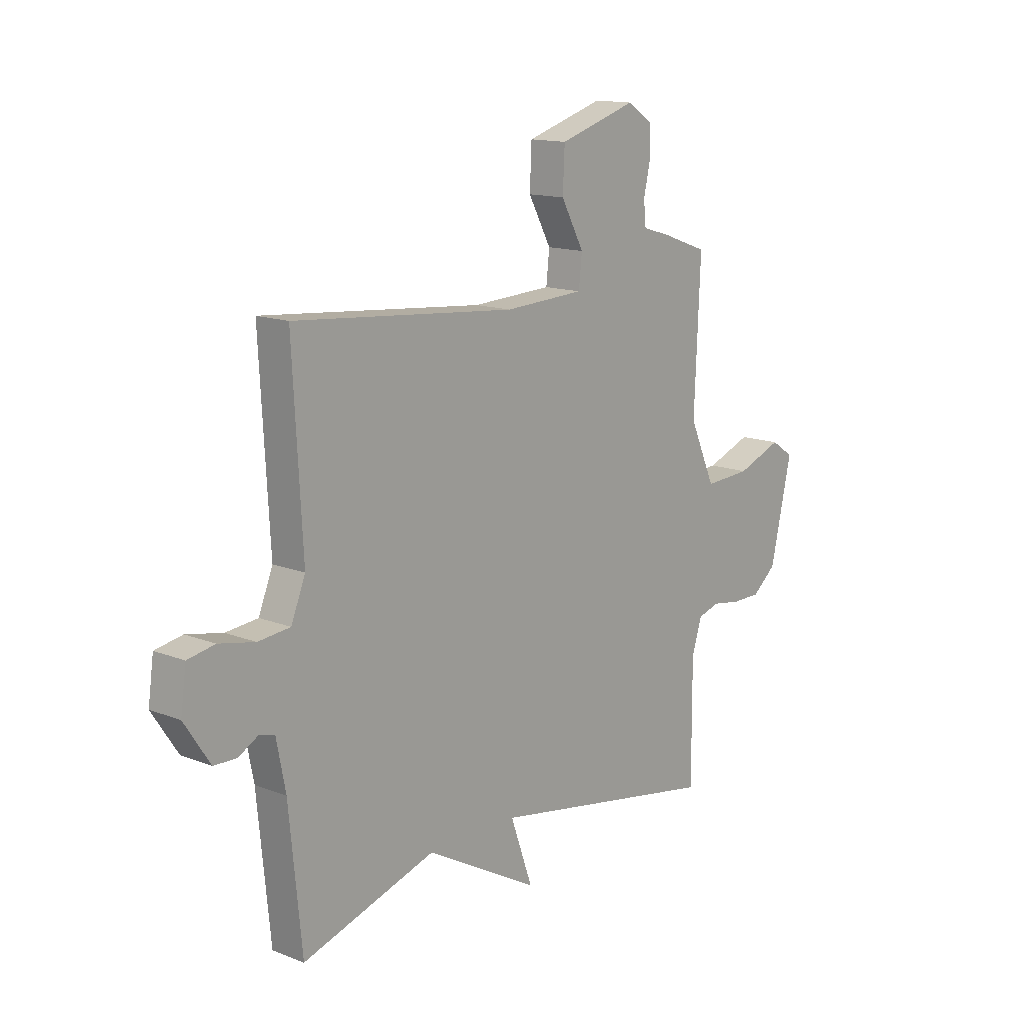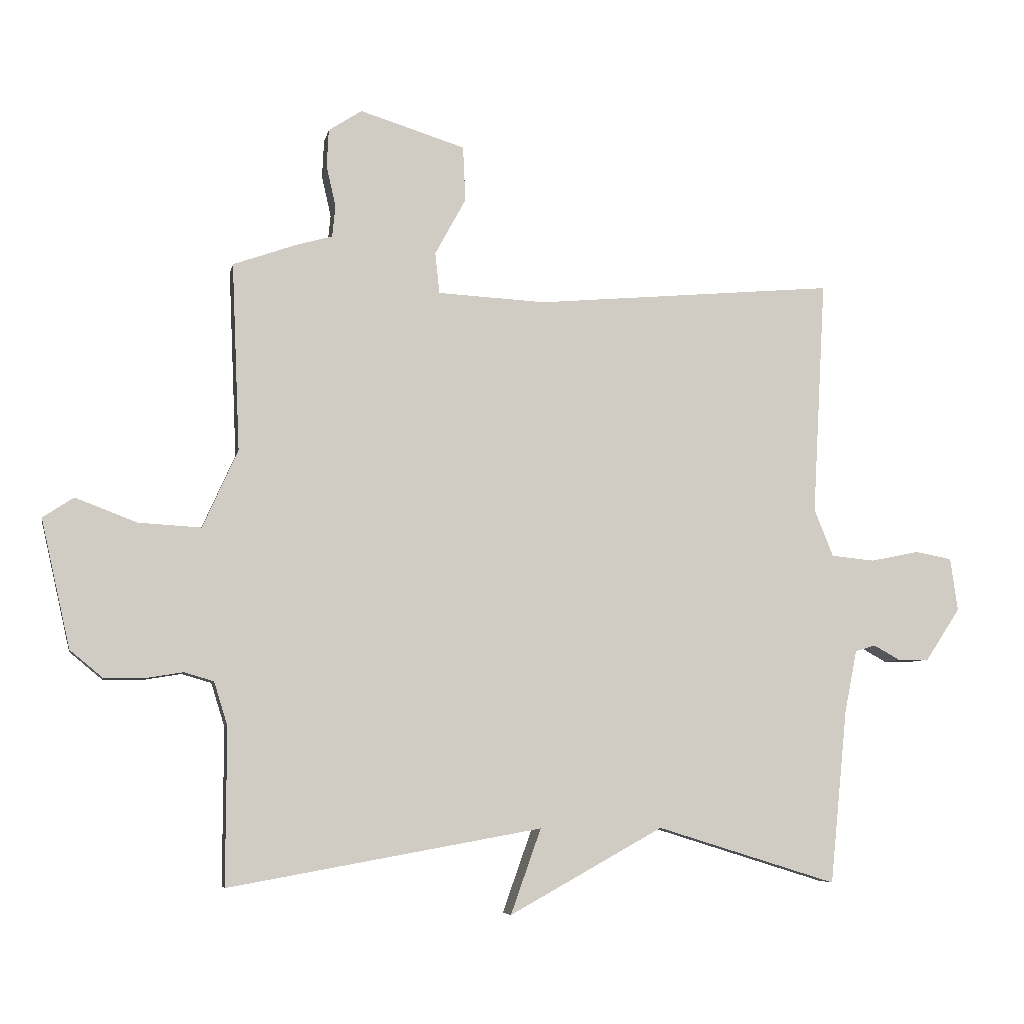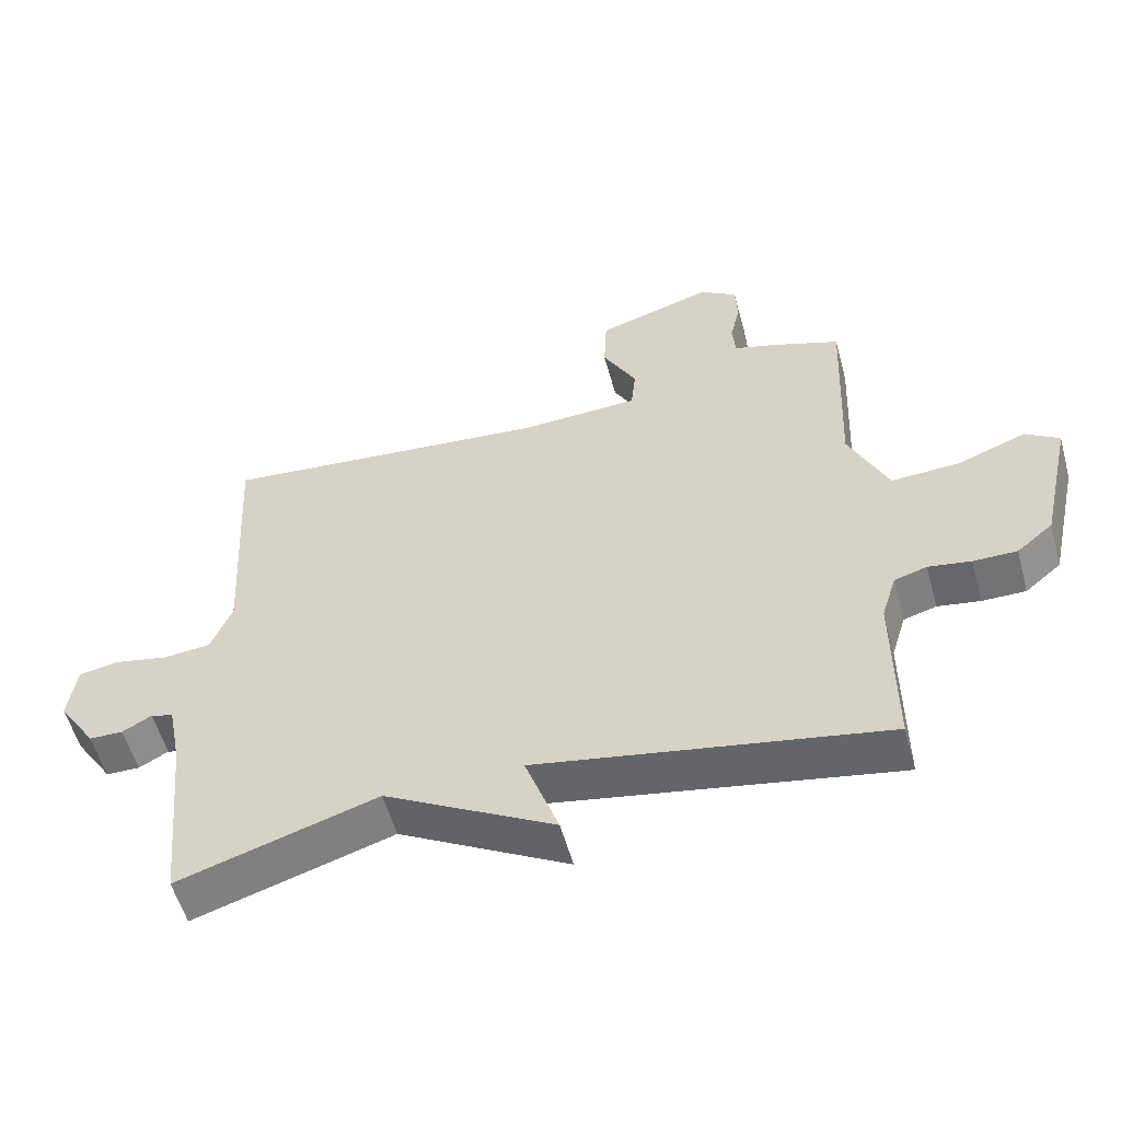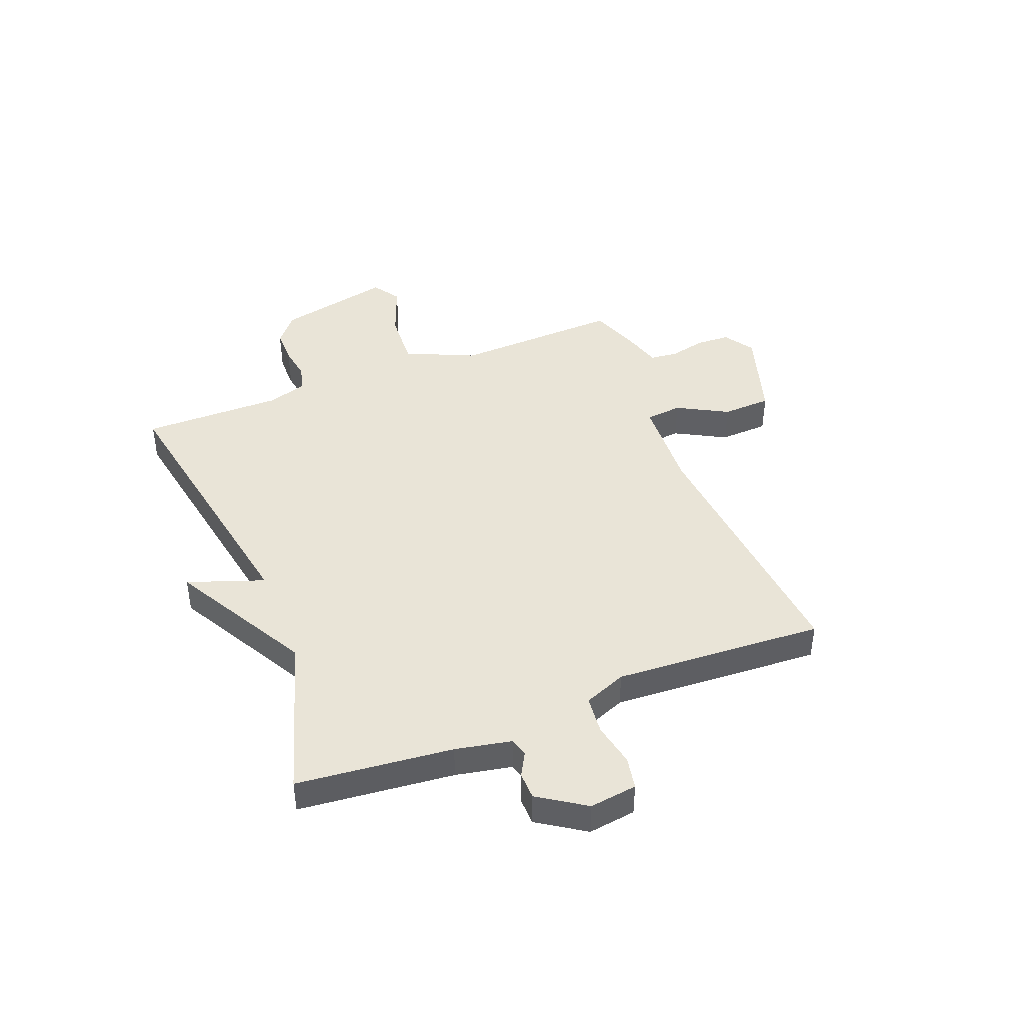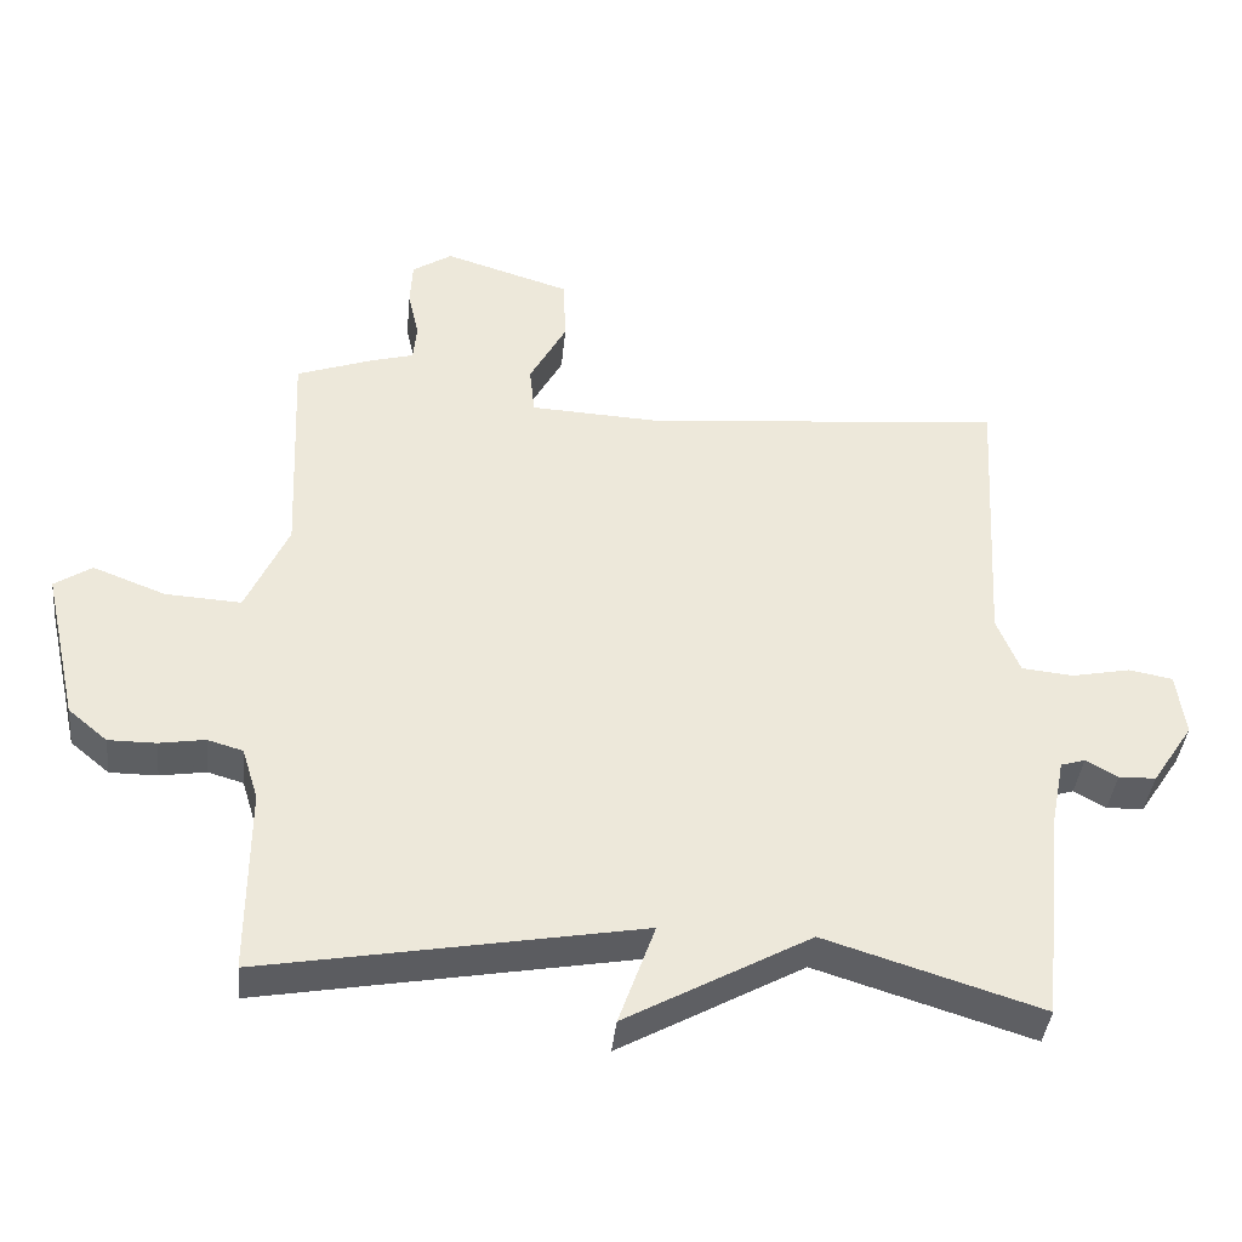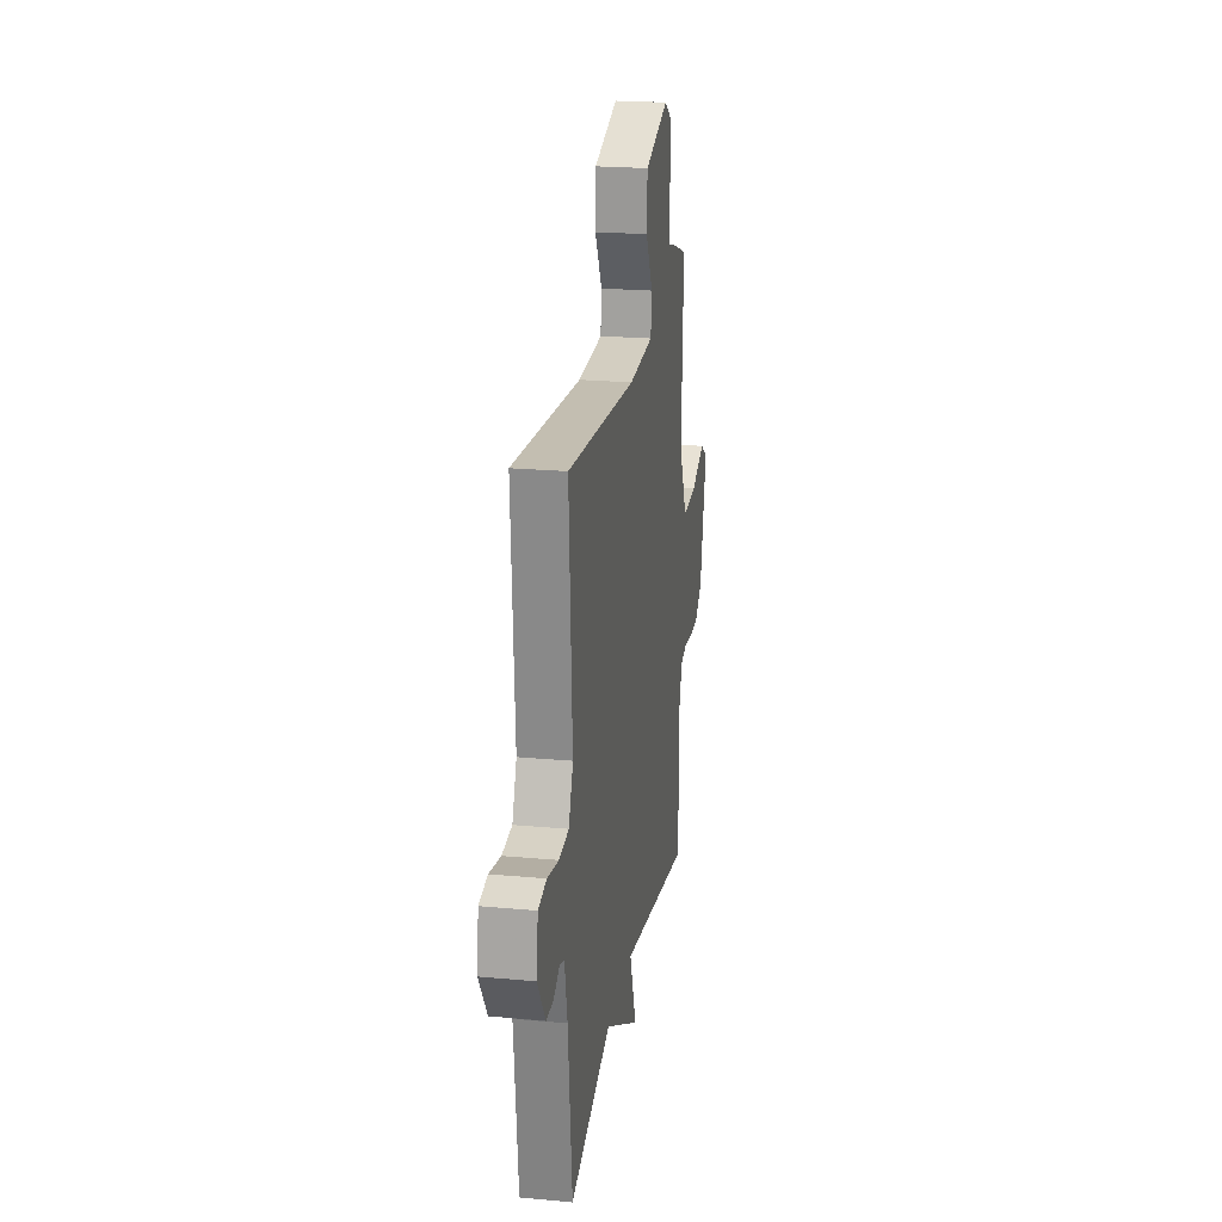
<metadata>
{"format":"obj","ext":"obj","renderer":"f3d","projection":"perspective","resolution":1024,"background":"white","views":[{"elev":14.1,"azim":-49.3,"up":"+Z"},{"elev":-6.3,"azim":169.1,"up":"+Z"},{"elev":-55.5,"azim":15.3,"up":"+Z"},{"elev":43.0,"azim":-111.4,"up":"+Y"},{"elev":-39.5,"azim":174.2,"up":"+Z"},{"elev":22.1,"azim":-80.9,"up":"+Z"}]}
</metadata>
<code>
v -0.5 0.07 0.5
v -0.014 0.07 0.457
v 0.161 0.07 0.466
v 0.168 0.07 0.532
v 0.118 0.07 0.624
v 0.122 0.07 0.713
v 0.292 0.07 0.766
v 0.346 0.07 0.731
v 0.349 0.07 0.67
v 0.334 0.07 0.604
v 0.339 0.07 0.553
v 0.399 0.07 0.536
v 0.5 0.07 0.5
v 0.487 0.07 0.196
v 0.544 0.07 0.07
v 0.646 0.07 0.076
v 0.745 0.07 0.114
v 0.795 0.07 0.081
v 0.748 0.07 -0.127
v 0.695 0.07 -0.171
v 0.631 0.07 -0.171
v 0.569 0.07 -0.161
v 0.521 0.07 -0.175
v 0.499 0.07 -0.246
v 0.5 0.07 -0.5
v -0.008 0.07 -0.409
v 0.041 0.07 -0.547
v -0.208 0.07 -0.409
v -0.5 0.07 -0.5
v -0.528 0.07 -0.218
v -0.548 0.07 -0.117
v -0.581 0.07 -0.107
v -0.624 0.07 -0.131
v -0.674 0.07 -0.13
v -0.73 0.07 -0.045
v -0.718 0.07 0.041
v -0.659 0.07 0.052
v -0.58 0.07 0.036
v -0.51 0.07 0.043
v -0.479 0.07 0.12
v -0.5 0 0.5
v -0.014 0 0.457
v 0.161 0 0.466
v 0.168 0 0.532
v 0.118 0 0.624
v 0.122 0 0.713
v 0.292 0 0.766
v 0.346 0 0.731
v 0.349 0 0.67
v 0.334 0 0.604
v 0.339 0 0.553
v 0.399 0 0.536
v 0.5 0 0.5
v 0.487 0 0.196
v 0.544 0 0.07
v 0.646 0 0.076
v 0.745 0 0.114
v 0.795 0 0.081
v 0.748 0 -0.127
v 0.695 0 -0.171
v 0.631 0 -0.171
v 0.569 0 -0.161
v 0.521 0 -0.175
v 0.499 0 -0.246
v 0.5 0 -0.5
v -0.008 0 -0.409
v 0.041 0 -0.547
v -0.208 0 -0.409
v -0.5 0 -0.5
v -0.528 0 -0.218
v -0.548 0 -0.117
v -0.581 0 -0.107
v -0.624 0 -0.131
v -0.674 0 -0.13
v -0.73 0 -0.045
v -0.718 0 0.041
v -0.659 0 0.052
v -0.58 0 0.036
v -0.51 0 0.043
v -0.479 0 0.12
f 36 37 38
f 35 36 38
f 34 35 38
f 33 34 38
f 32 33 38
f 31 32 38 39
f 30 31 39 40
f 28 29 30 40
f 28 40 1
f 27 28 1
f 26 27 1
f 20 21 22
f 19 20 22
f 18 19 22
f 17 18 22
f 16 17 22
f 15 16 22 23
f 14 15 23 24
f 11 12 13 14
f 8 9 10
f 7 8 10
f 6 7 10
f 5 6 10
f 4 5 10
f 3 4 10 11
f 26 1 2
f 25 26 2
f 24 25 2
f 14 24 2
f 14 2 3
f 3 11 14
f 78 77 76
f 78 76 75
f 78 75 74
f 78 74 73
f 78 73 72
f 79 78 72 71
f 80 79 71 70
f 80 70 69 68
f 41 80 68
f 41 68 67
f 41 67 66
f 62 61 60
f 62 60 59
f 62 59 58
f 62 58 57
f 62 57 56
f 63 62 56 55
f 64 63 55 54
f 54 53 52 51
f 50 49 48
f 50 48 47
f 50 47 46
f 50 46 45
f 50 45 44
f 51 50 44 43
f 42 41 66
f 42 66 65
f 42 65 64
f 42 64 54
f 43 42 54
f 54 51 43
f 1 41 42 2
f 2 42 43 3
f 3 43 44 4
f 4 44 45 5
f 5 45 46 6
f 6 46 47 7
f 7 47 48 8
f 8 48 49 9
f 9 49 50 10
f 10 50 51 11
f 11 51 52 12
f 12 52 53 13
f 13 53 54 14
f 14 54 55 15
f 15 55 56 16
f 16 56 57 17
f 17 57 58 18
f 18 58 59 19
f 19 59 60 20
f 20 60 61 21
f 21 61 62 22
f 22 62 63 23
f 23 63 64 24
f 24 64 65 25
f 25 65 66 26
f 26 66 67 27
f 27 67 68 28
f 28 68 69 29
f 29 69 70 30
f 30 70 71 31
f 31 71 72 32
f 32 72 73 33
f 33 73 74 34
f 34 74 75 35
f 35 75 76 36
f 36 76 77 37
f 37 77 78 38
f 38 78 79 39
f 39 79 80 40
f 40 80 41 1

</code>
